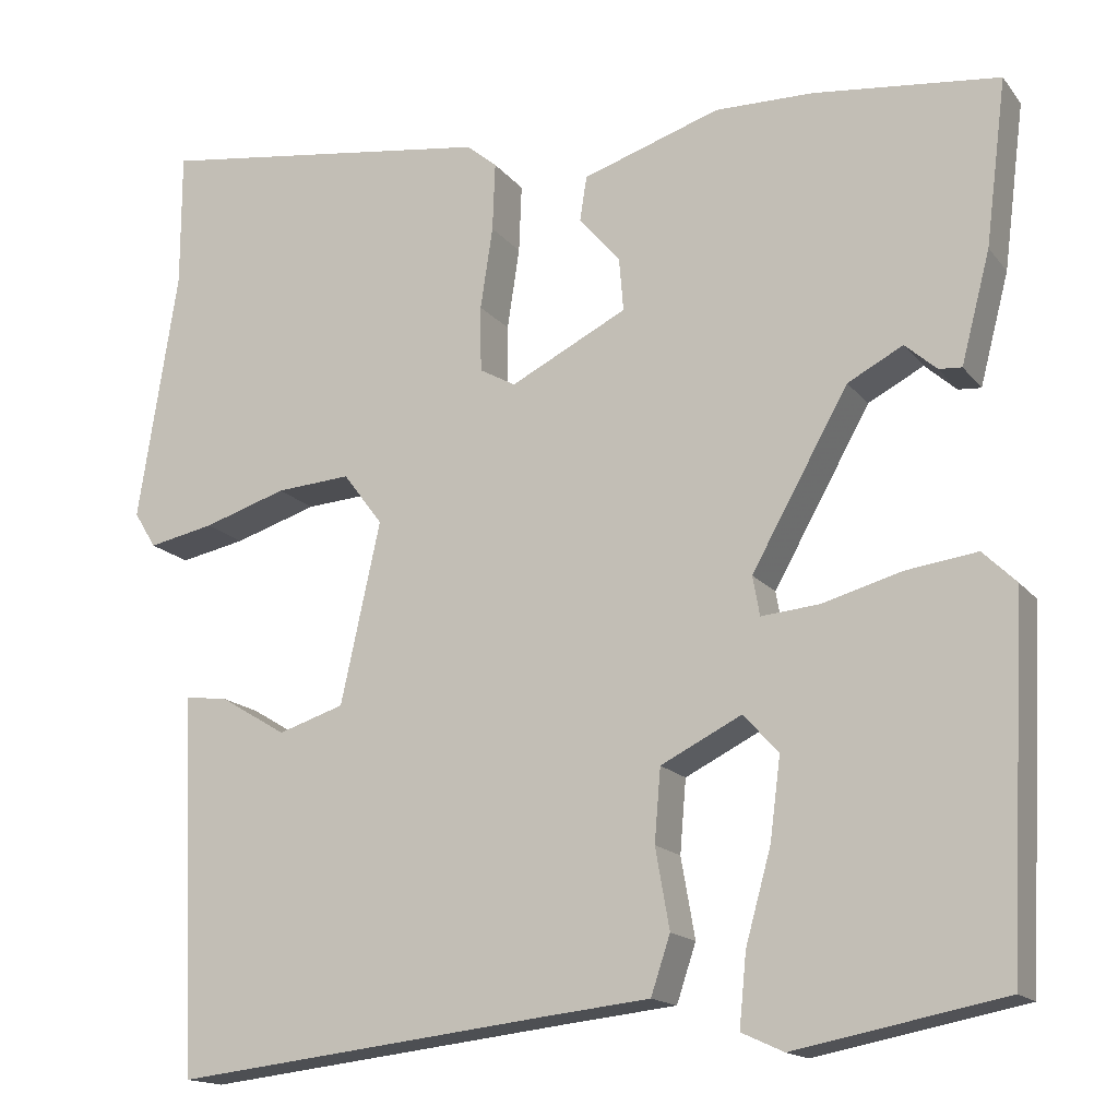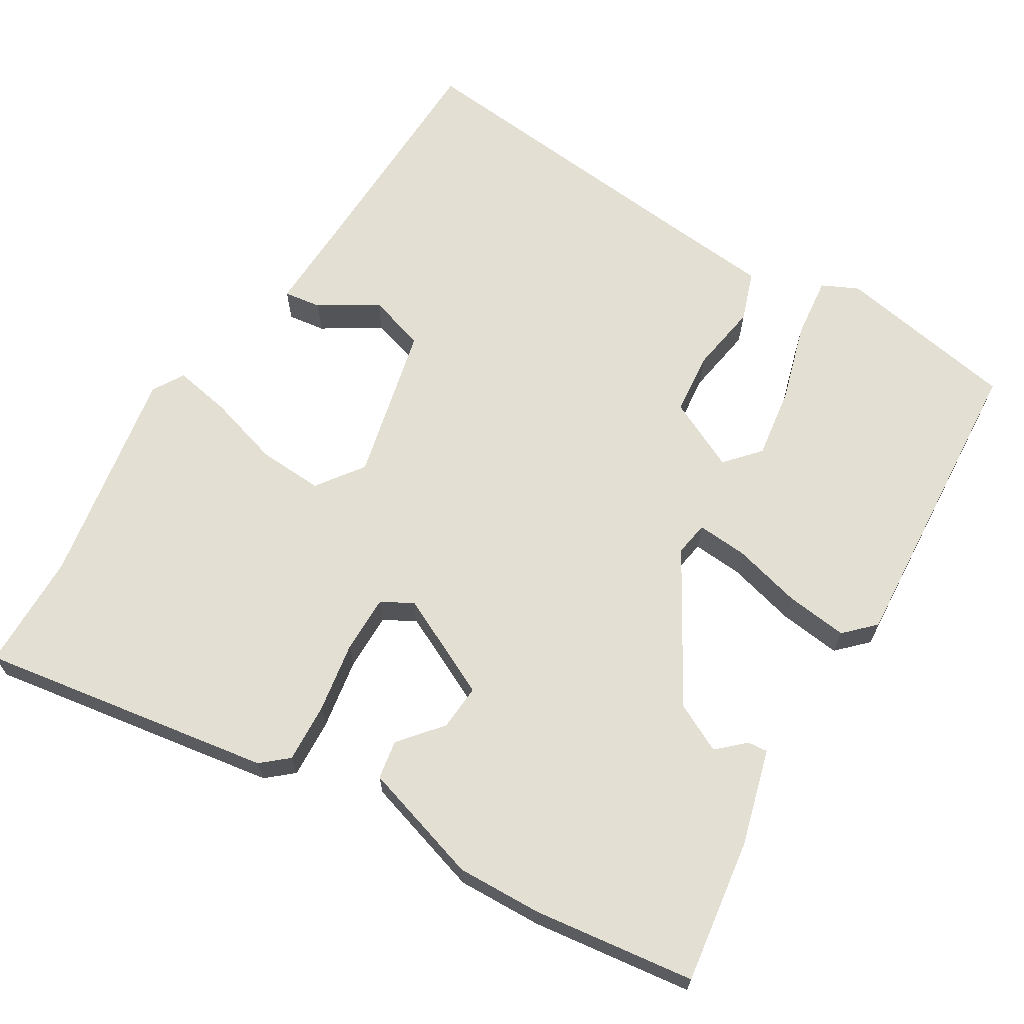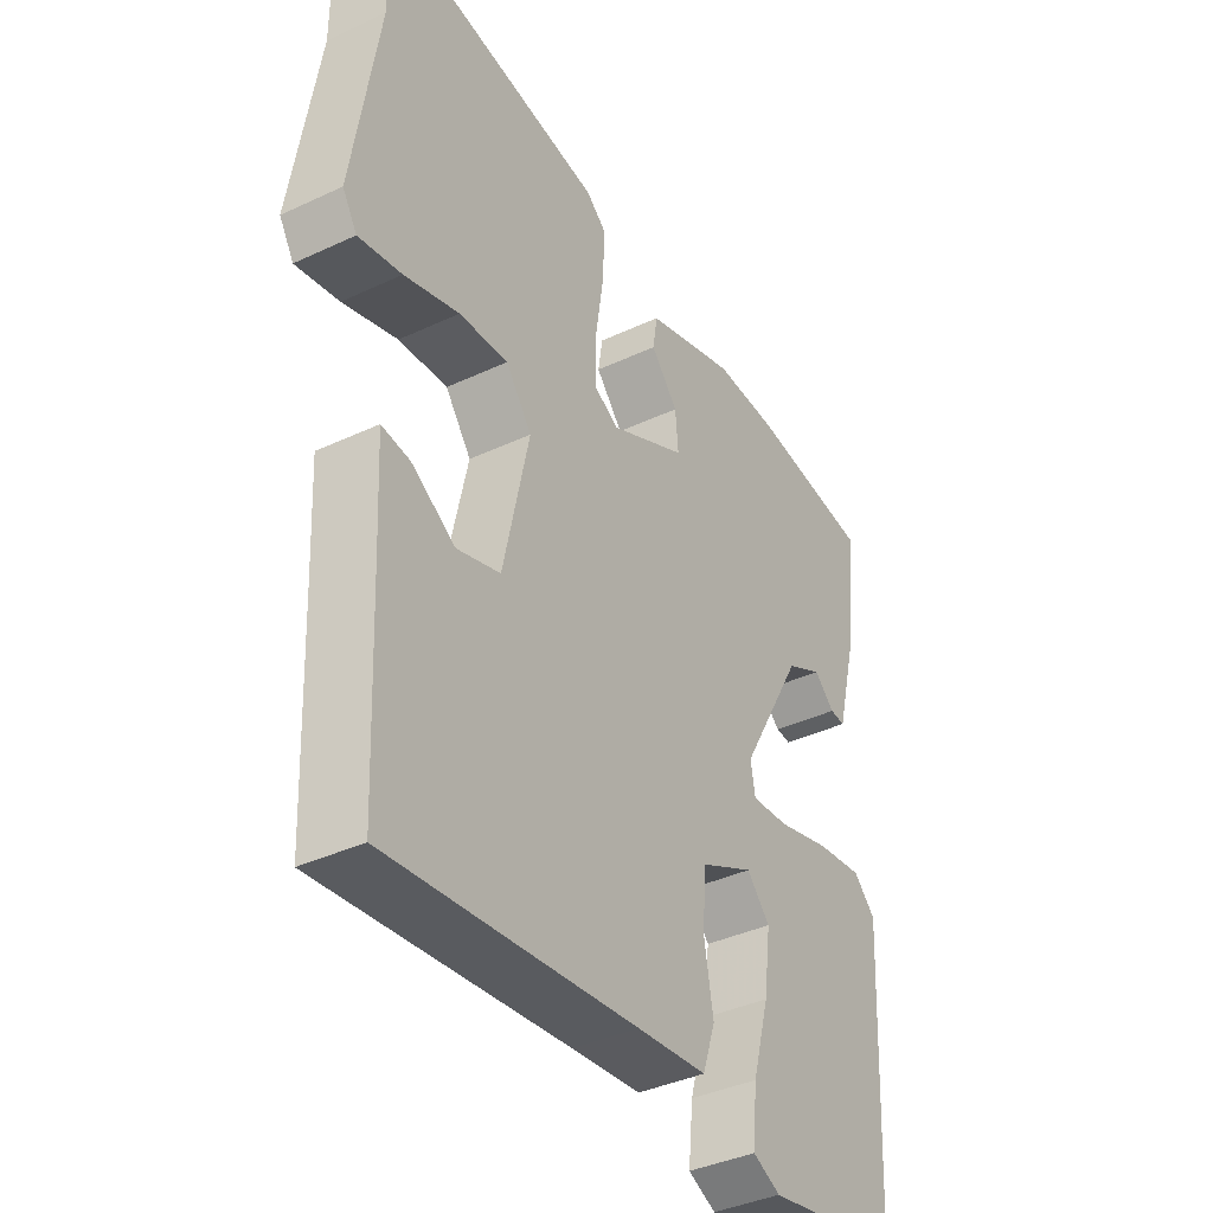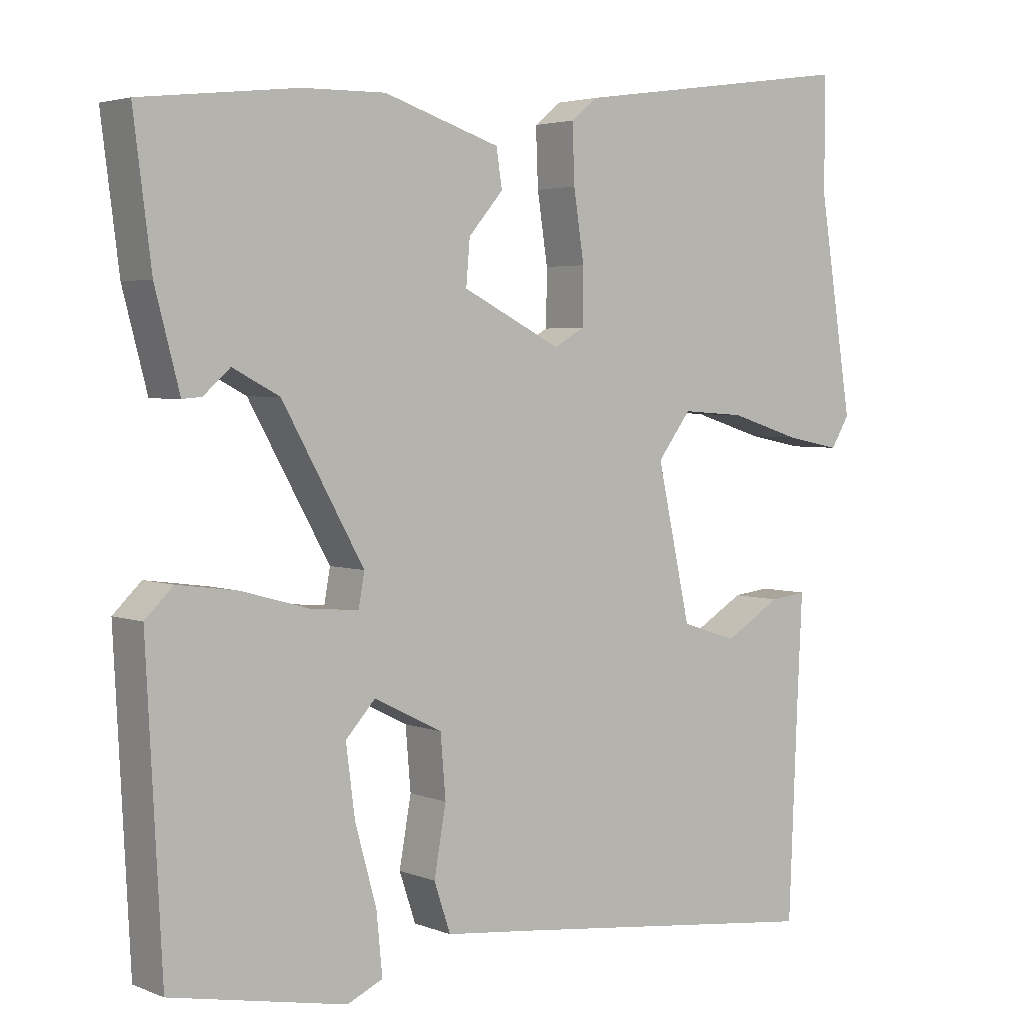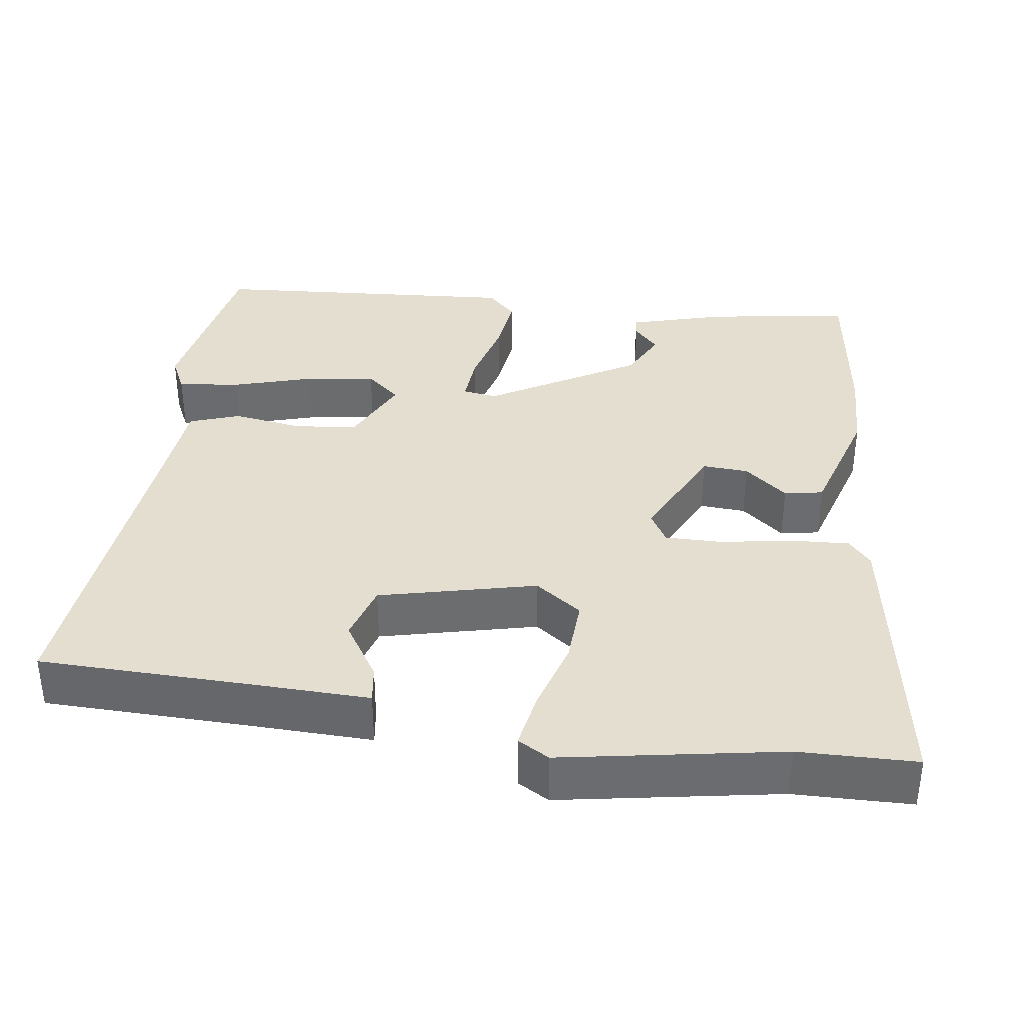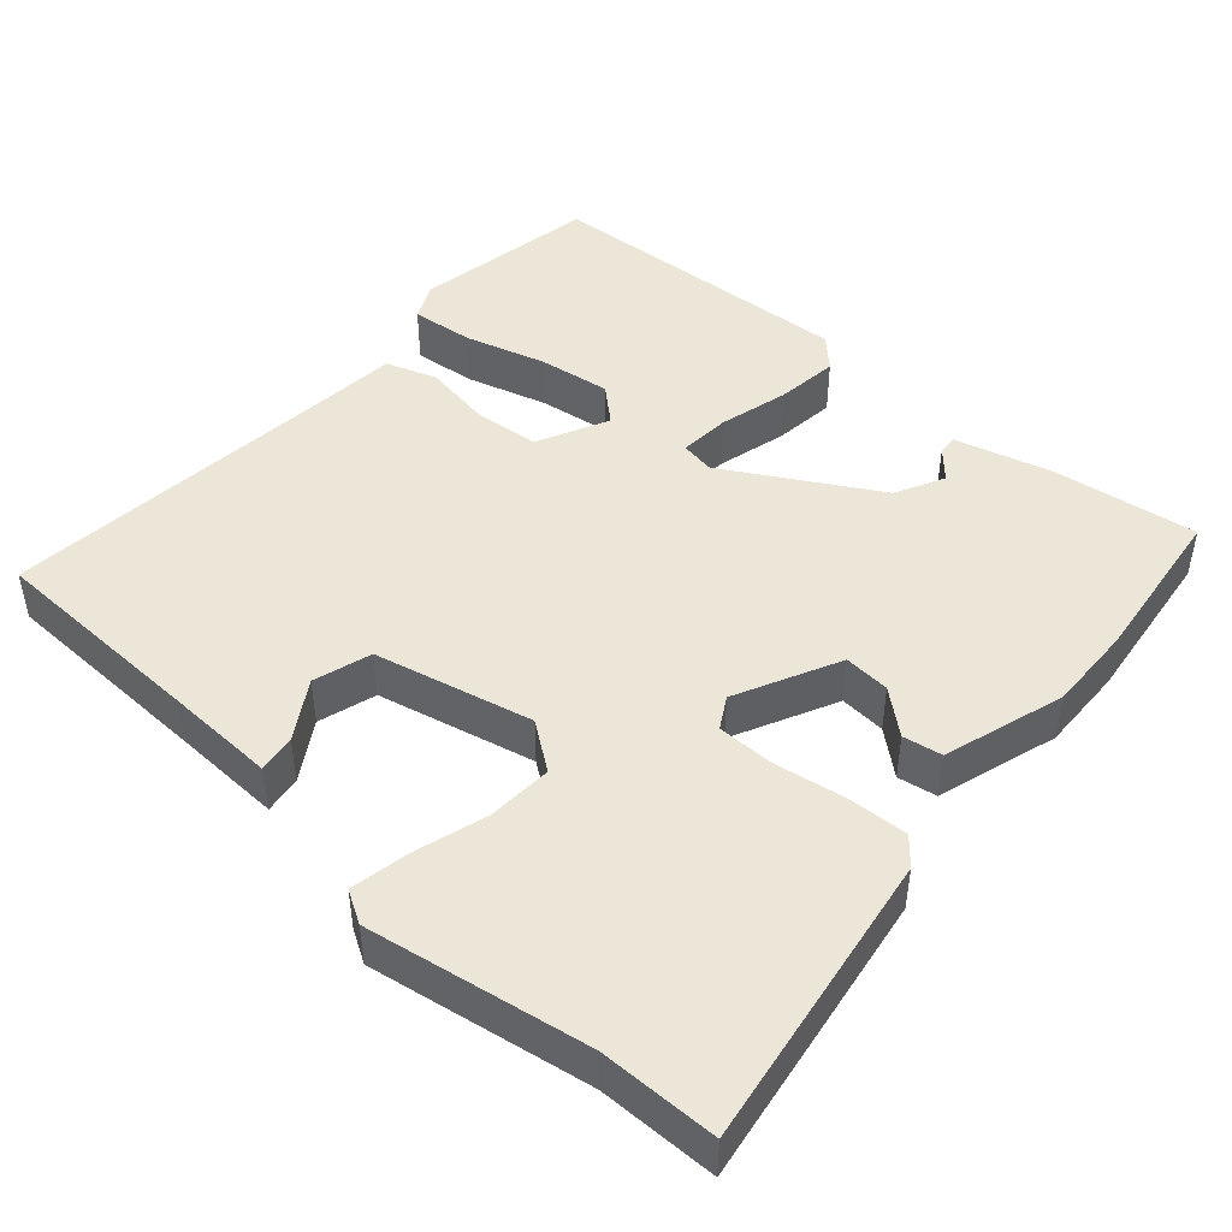
<metadata>
{"format":"obj","ext":"obj","renderer":"f3d","projection":"perspective","resolution":1024,"background":"white","views":[{"elev":-15.8,"azim":24.7,"up":"+Z"},{"elev":66.5,"azim":30.4,"up":"+Y"},{"elev":-38.7,"azim":-59.5,"up":"+Z"},{"elev":3.5,"azim":142.2,"up":"+Z"},{"elev":36.5,"azim":-83.2,"up":"+Y"},{"elev":46.5,"azim":-49.2,"up":"+Y"}]}
</metadata>
<code>
v 0.304 0.07 0.522
v 0.515 0.07 0.498
v 0.491 0.07 0.309
v 0.458 0.07 0.183
v 0.432 0.07 0.185
v 0.396 0.07 0.217
v 0.333 0.07 0.184
v 0.223 0.07 -0.012
v 0.231 0.07 -0.057
v 0.297 0.07 -0.051
v 0.387 0.07 -0.026
v 0.468 0.07 -0.015
v 0.506 0.07 -0.052
v 0.485 0.07 -0.459
v 0.248 0.07 -0.505
v 0.2 0.07 -0.483
v 0.208 0.07 -0.401
v 0.237 0.07 -0.296
v 0.249 0.07 -0.203
v 0.209 0.07 -0.159
v 0.117 0.07 -0.205
v 0.11 0.07 -0.288
v 0.126 0.07 -0.379
v 0.104 0.07 -0.445
v -0.017 0.07 -0.458
v -0.446 0.07 -0.507
v -0.458 0.07 -0.221
v -0.465 0.07 -0.077
v -0.416 0.07 -0.083
v -0.34 0.07 -0.129
v -0.265 0.07 -0.105
v -0.22 0.07 0.101
v -0.265 0.07 0.161
v -0.35 0.07 0.155
v -0.445 0.07 0.125
v -0.52 0.07 0.11
v -0.545 0.07 0.151
v -0.5 0.07 0.439
v -0.5 0.07 0.593
v -0.114 0.07 0.538
v -0.079 0.07 0.509
v -0.082 0.07 0.431
v -0.096 0.07 0.338
v -0.095 0.07 0.263
v -0.054 0.07 0.24
v 0.079 0.07 0.307
v 0.074 0.07 0.367
v 0.027 0.07 0.422
v 0.035 0.07 0.473
v 0.192 0.07 0.524
v 0.304 0 0.522
v 0.515 0 0.498
v 0.491 0 0.309
v 0.458 0 0.183
v 0.432 0 0.185
v 0.396 0 0.217
v 0.333 0 0.184
v 0.223 0 -0.012
v 0.231 0 -0.057
v 0.297 0 -0.051
v 0.387 0 -0.026
v 0.468 0 -0.015
v 0.506 0 -0.052
v 0.485 0 -0.459
v 0.248 0 -0.505
v 0.2 0 -0.483
v 0.208 0 -0.401
v 0.237 0 -0.296
v 0.249 0 -0.203
v 0.209 0 -0.159
v 0.117 0 -0.205
v 0.11 0 -0.288
v 0.126 0 -0.379
v 0.104 0 -0.445
v -0.017 0 -0.458
v -0.446 0 -0.507
v -0.458 0 -0.221
v -0.465 0 -0.077
v -0.416 0 -0.083
v -0.34 0 -0.129
v -0.265 0 -0.105
v -0.22 0 0.101
v -0.265 0 0.161
v -0.35 0 0.155
v -0.445 0 0.125
v -0.52 0 0.11
v -0.545 0 0.151
v -0.5 0 0.439
v -0.5 0 0.593
v -0.114 0 0.538
v -0.079 0 0.509
v -0.082 0 0.431
v -0.096 0 0.338
v -0.095 0 0.263
v -0.054 0 0.24
v 0.079 0 0.307
v 0.074 0 0.367
v 0.027 0 0.422
v 0.035 0 0.473
v 0.192 0 0.524
f 1 2 3
f 50 1 3
f 49 50 3
f 48 49 3
f 47 48 3
f 46 47 3
f 45 46 3
f 41 42 43
f 40 41 43
f 39 40 43
f 38 39 43
f 38 43 44
f 37 38 44
f 36 37 44
f 35 36 44
f 34 35 44
f 33 34 44 45
f 27 28 29 30
f 27 30 31
f 26 27 31
f 25 26 31
f 25 31 32
f 24 25 32
f 23 24 32
f 22 23 32
f 16 17 18
f 15 16 18
f 14 15 18
f 13 14 18
f 12 13 18
f 11 12 18
f 10 11 18 19
f 9 10 19 20
f 3 4 5 6
f 3 6 7
f 45 3 7
f 32 33 45
f 22 32 45
f 21 22 45
f 20 21 45
f 9 20 45
f 8 9 45
f 7 8 45
f 53 52 51
f 53 51 100
f 53 100 99
f 53 99 98
f 53 98 97
f 53 97 96
f 53 96 95
f 93 92 91
f 93 91 90
f 93 90 89
f 93 89 88
f 94 93 88
f 94 88 87
f 94 87 86
f 94 86 85
f 94 85 84
f 95 94 84 83
f 80 79 78 77
f 81 80 77
f 81 77 76
f 81 76 75
f 82 81 75
f 82 75 74
f 82 74 73
f 82 73 72
f 68 67 66
f 68 66 65
f 68 65 64
f 68 64 63
f 68 63 62
f 68 62 61
f 69 68 61 60
f 70 69 60 59
f 56 55 54 53
f 57 56 53
f 57 53 95
f 95 83 82
f 95 82 72
f 95 72 71
f 95 71 70
f 95 70 59
f 95 59 58
f 95 58 57
f 1 51 52 2
f 2 52 53 3
f 3 53 54 4
f 4 54 55 5
f 5 55 56 6
f 6 56 57 7
f 7 57 58 8
f 8 58 59 9
f 9 59 60 10
f 10 60 61 11
f 11 61 62 12
f 12 62 63 13
f 13 63 64 14
f 14 64 65 15
f 15 65 66 16
f 16 66 67 17
f 17 67 68 18
f 18 68 69 19
f 19 69 70 20
f 20 70 71 21
f 21 71 72 22
f 22 72 73 23
f 23 73 74 24
f 24 74 75 25
f 25 75 76 26
f 26 76 77 27
f 27 77 78 28
f 28 78 79 29
f 29 79 80 30
f 30 80 81 31
f 31 81 82 32
f 32 82 83 33
f 33 83 84 34
f 34 84 85 35
f 35 85 86 36
f 36 86 87 37
f 37 87 88 38
f 38 88 89 39
f 39 89 90 40
f 40 90 91 41
f 41 91 92 42
f 42 92 93 43
f 43 93 94 44
f 44 94 95 45
f 45 95 96 46
f 46 96 97 47
f 47 97 98 48
f 48 98 99 49
f 49 99 100 50
f 50 100 51 1

</code>
